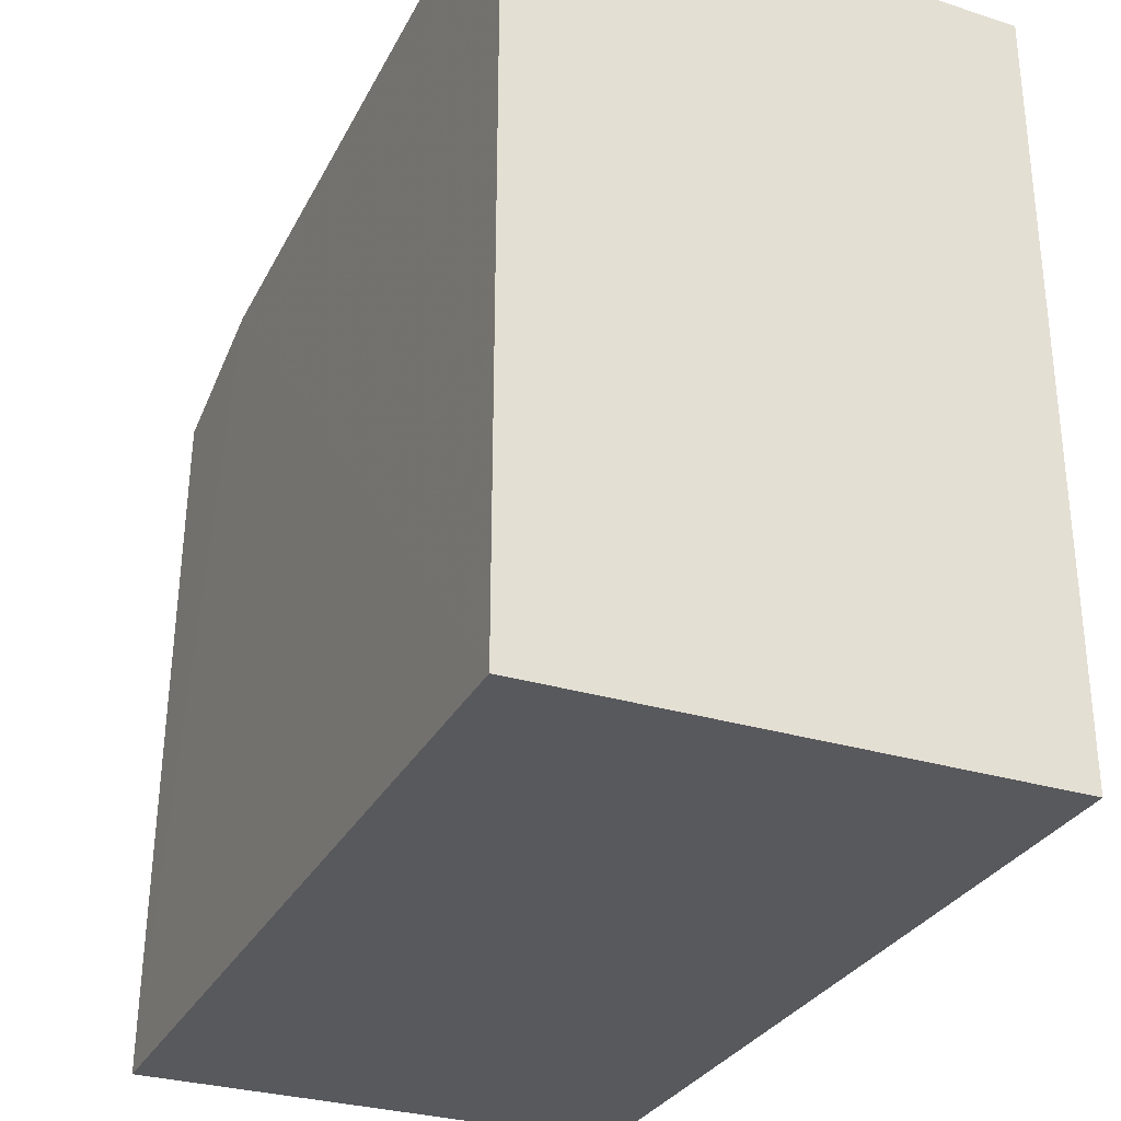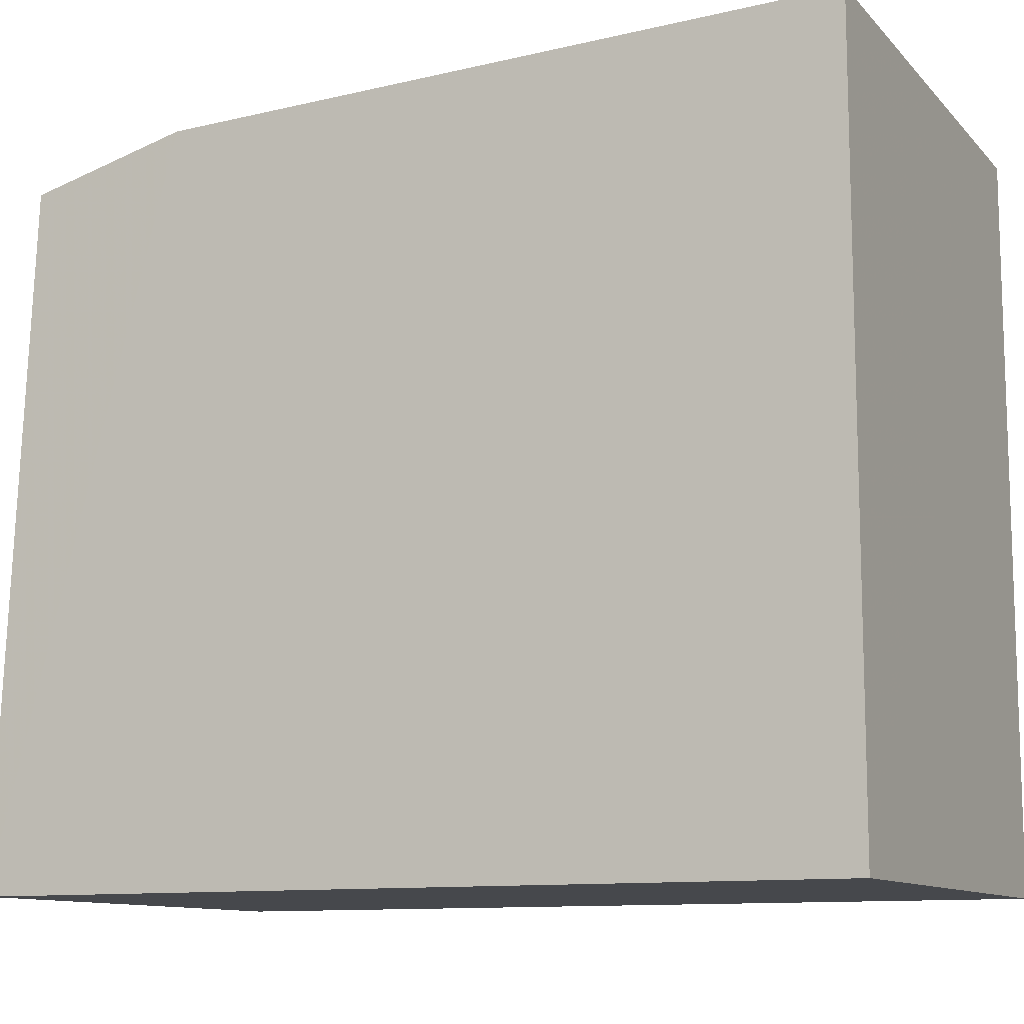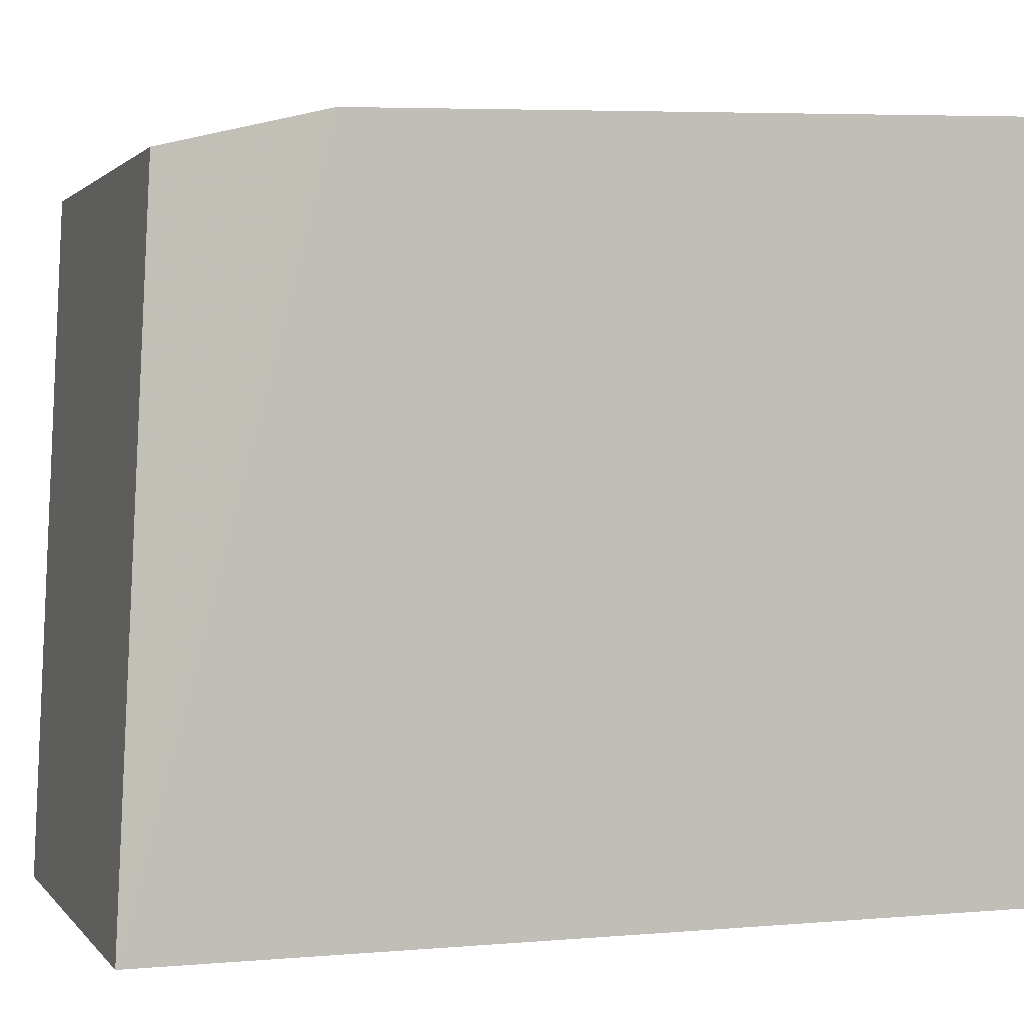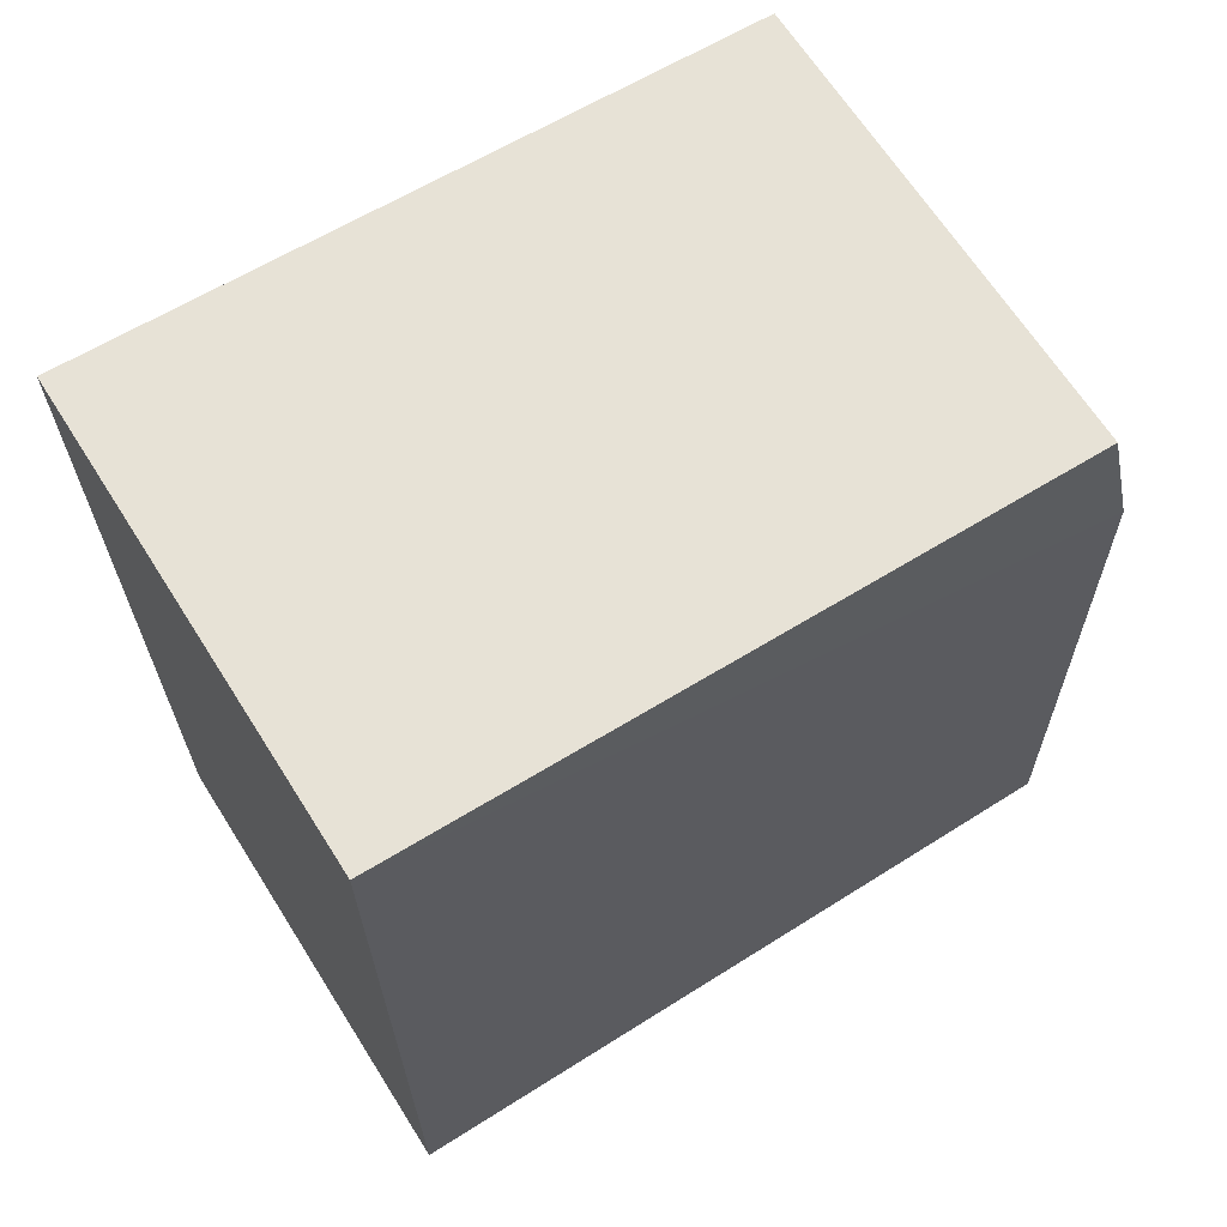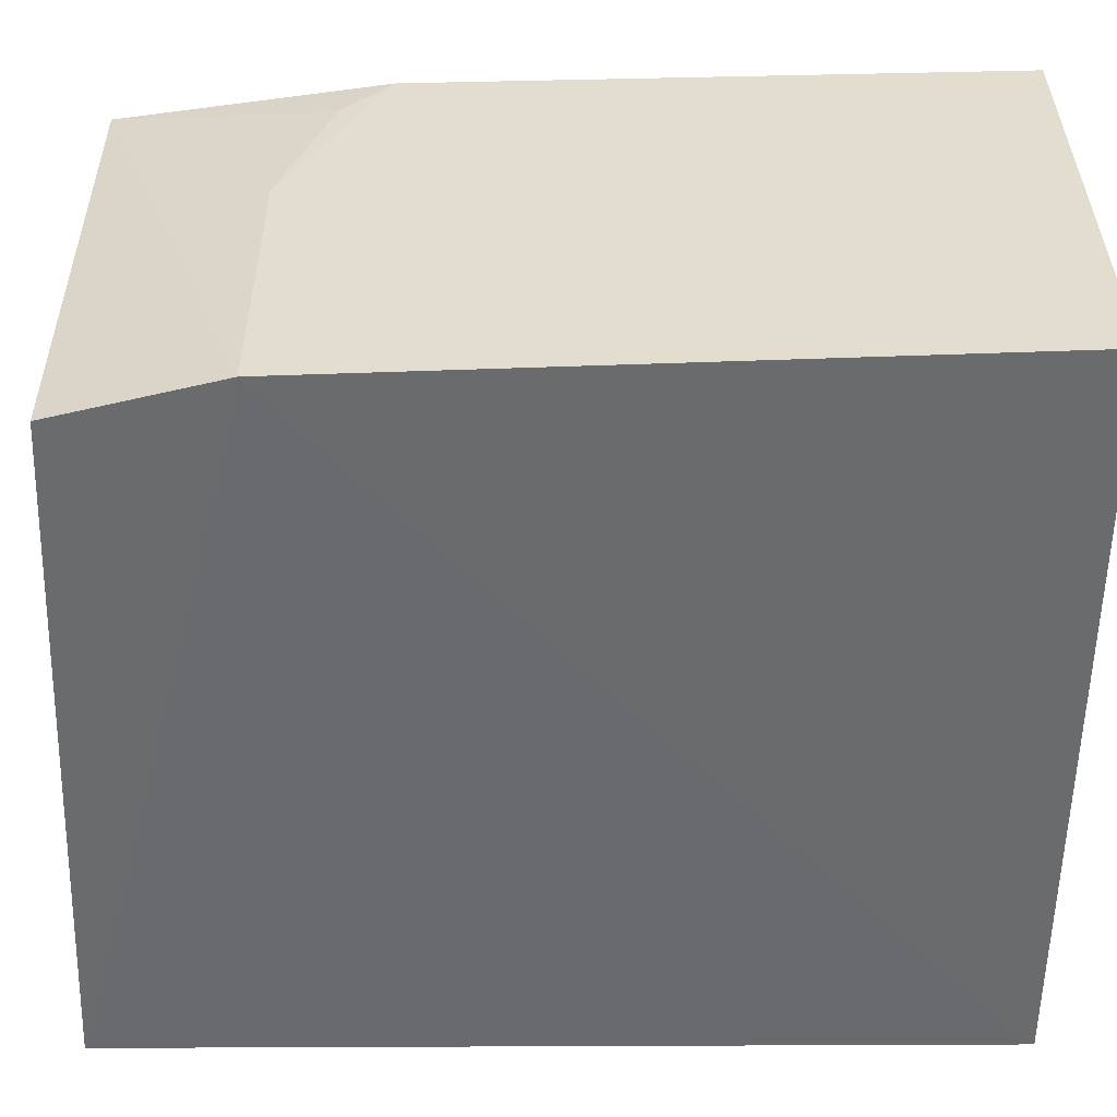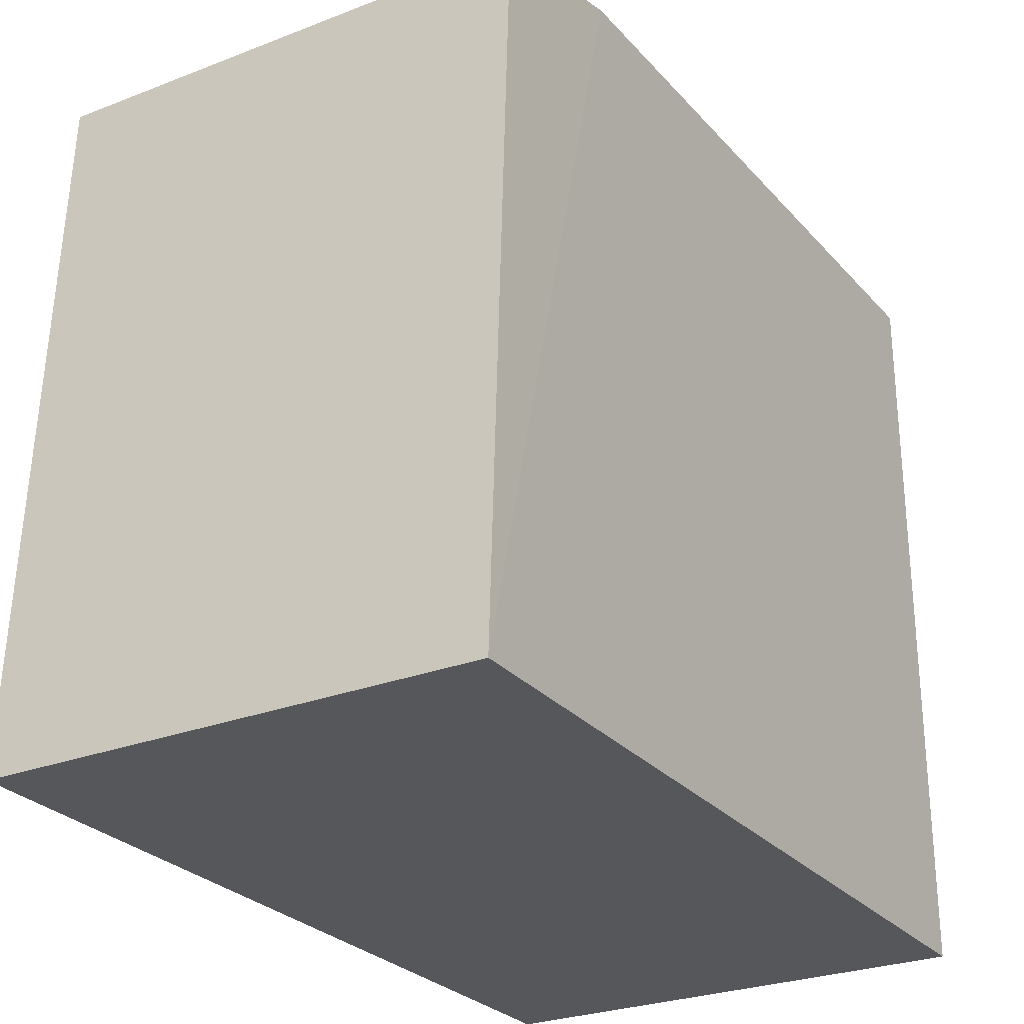
<metadata>
{"format":"obj","ext":"obj","renderer":"f3d","projection":"perspective","resolution":1024,"background":"white","views":[{"elev":-30.2,"azim":-23.7,"up":"+Z"},{"elev":-11.1,"azim":-63.9,"up":"+Z"},{"elev":1.2,"azim":-108.9,"up":"+Z"},{"elev":65.5,"azim":-122.4,"up":"+Y"},{"elev":36.8,"azim":-90.3,"up":"+Z"},{"elev":-27.2,"azim":-148.8,"up":"+Z"}]}
</metadata>
<code>
v 0.02086 0.0351 0.1239
v 0.0208 0.002079 0.1258
v 0.02087 0.002098 0.09671
v 0.001726 0.03632 0.0967
v 0.001699 0.02875 0.1254
v 0.02087 0.03634 0.09671
v 0.02082 0.02492 0.1254
v 0.001748 0.03507 0.1238
v 0.001723 0.002098 0.09671
v 0.001724 0.002101 0.1263
v 0.01319 0.02874 0.1253
v 0.001721 0.002094 0.1263
v 0.01889 0.02683 0.1253
f 1 2 3
f 6 1 3
f 6 3 4
f 6 4 1
f 7 2 1
f 8 5 1
f 8 1 4
f 8 4 5
f 9 3 2
f 9 5 4
f 9 4 3
f 10 7 5
f 10 2 7
f 11 1 5
f 11 5 7
f 12 9 2
f 12 2 10
f 12 10 5
f 12 5 9
f 13 11 7
f 13 7 1
f 13 1 11

</code>
